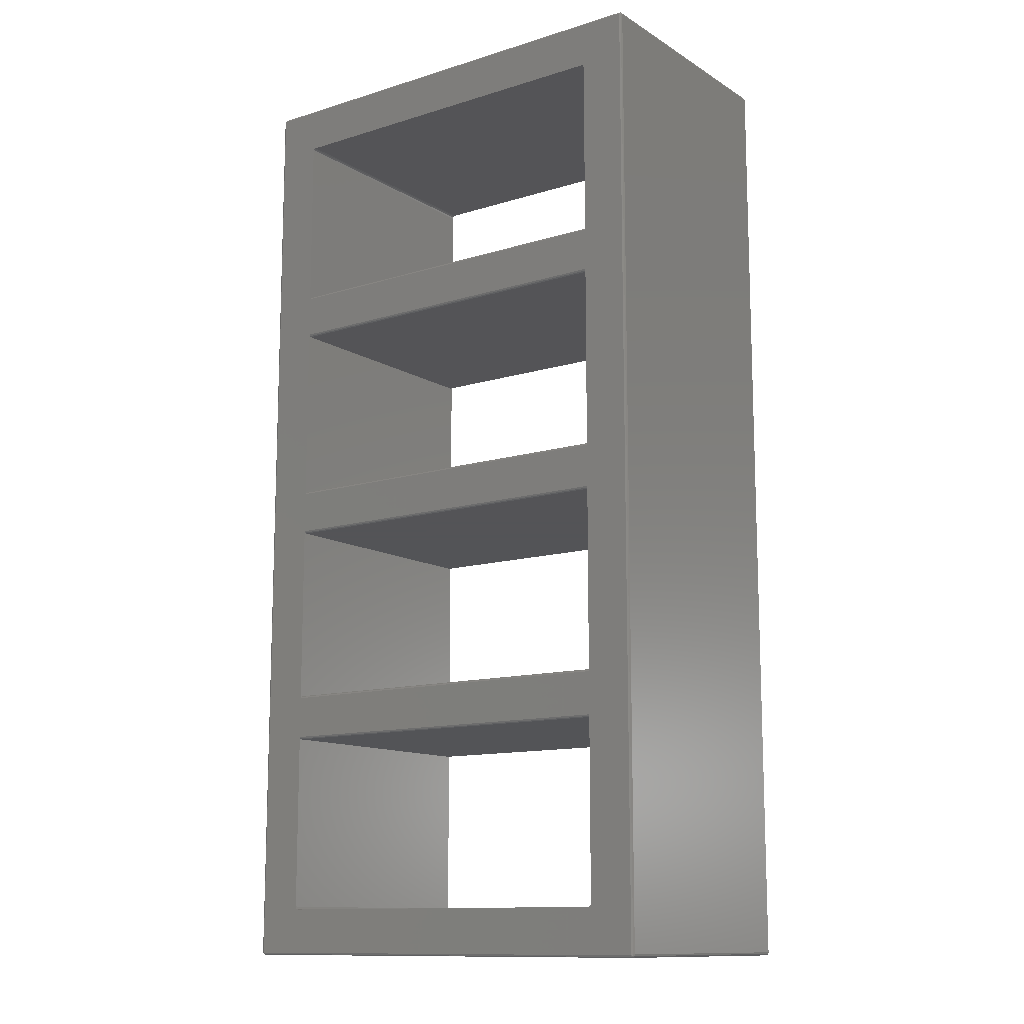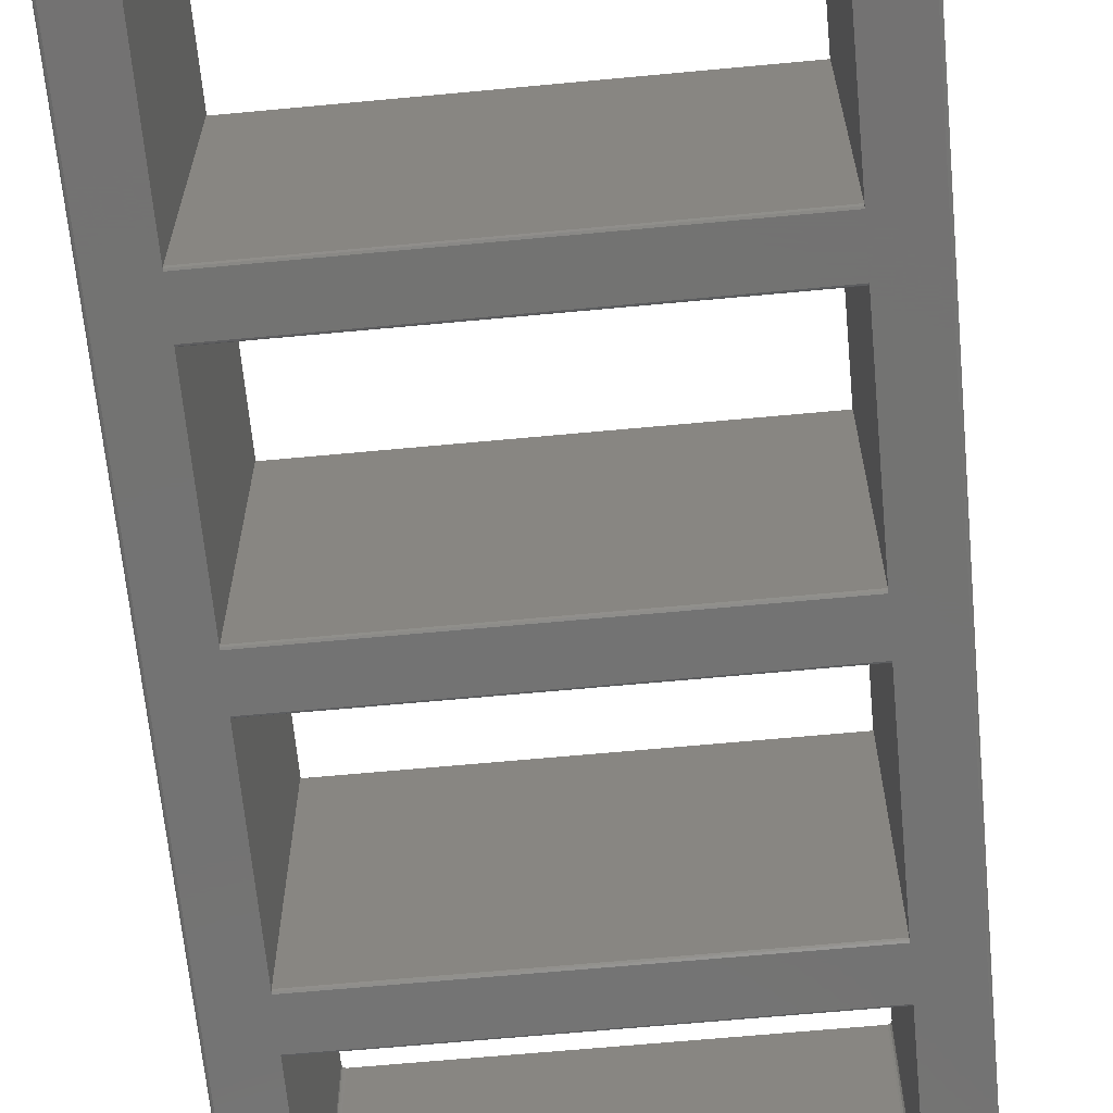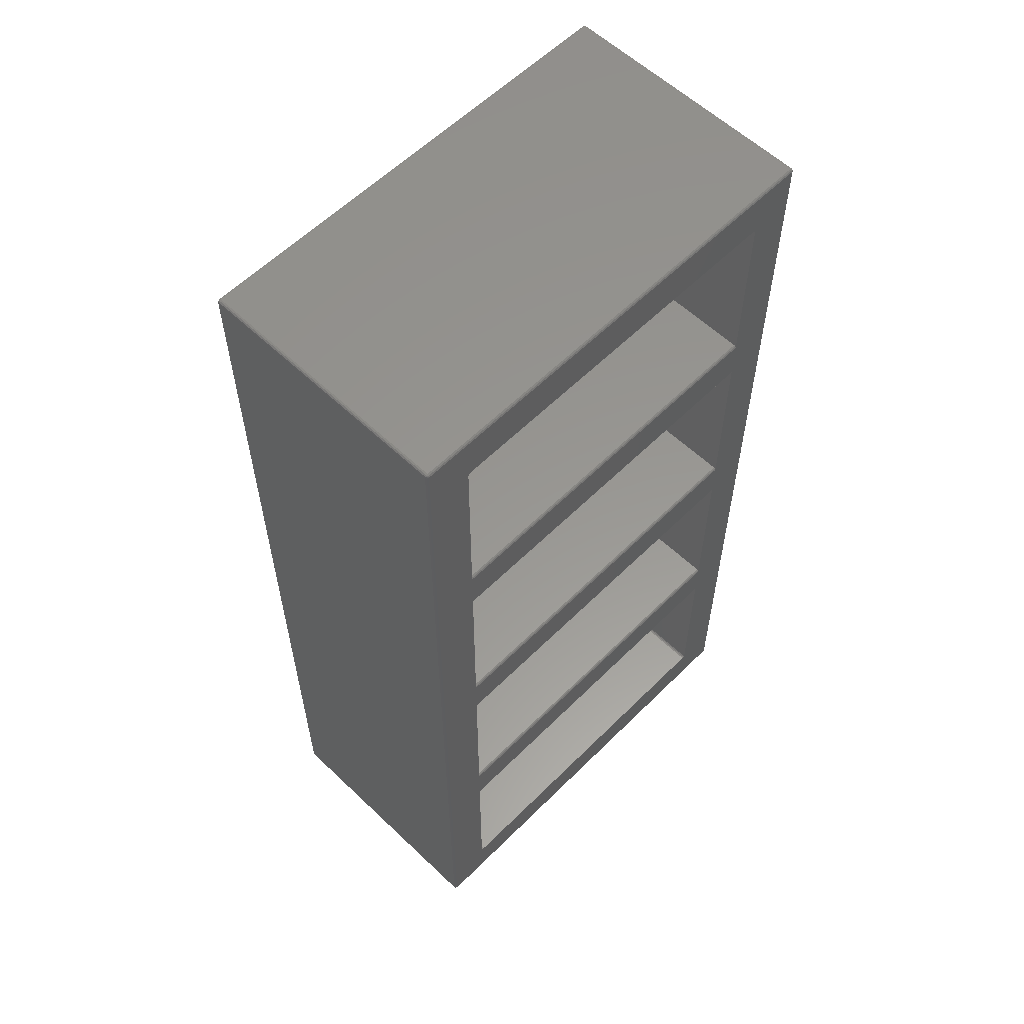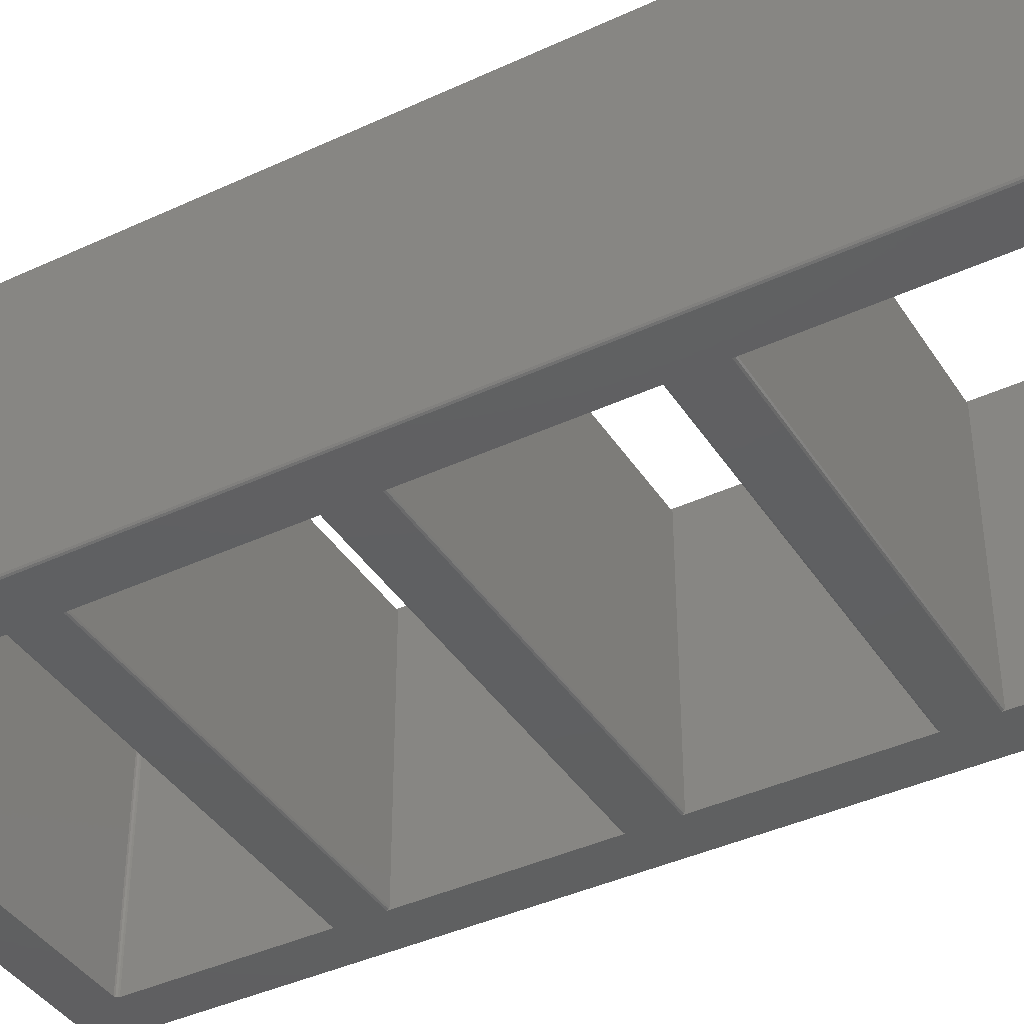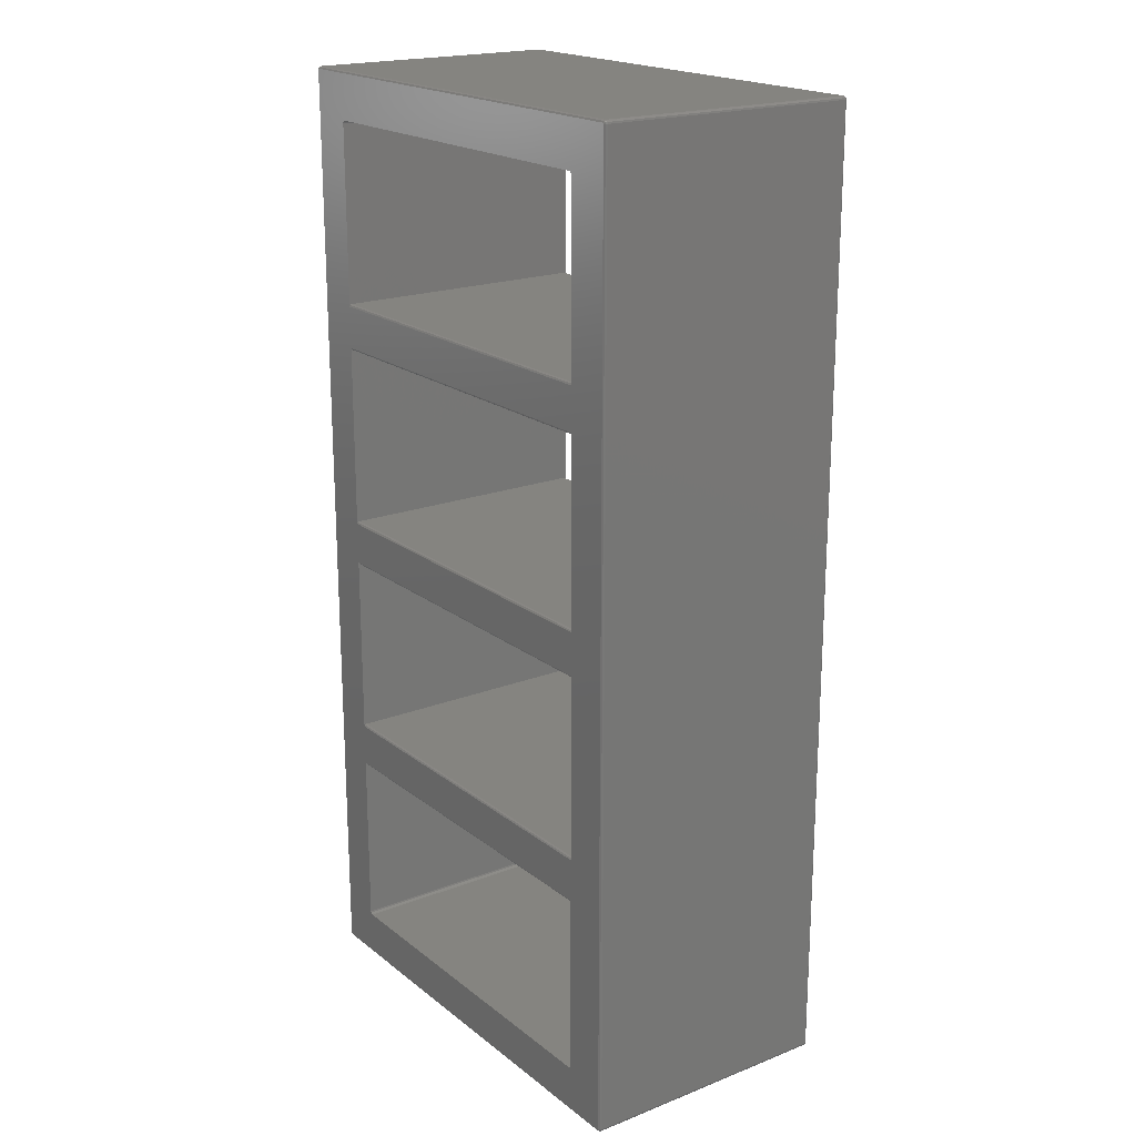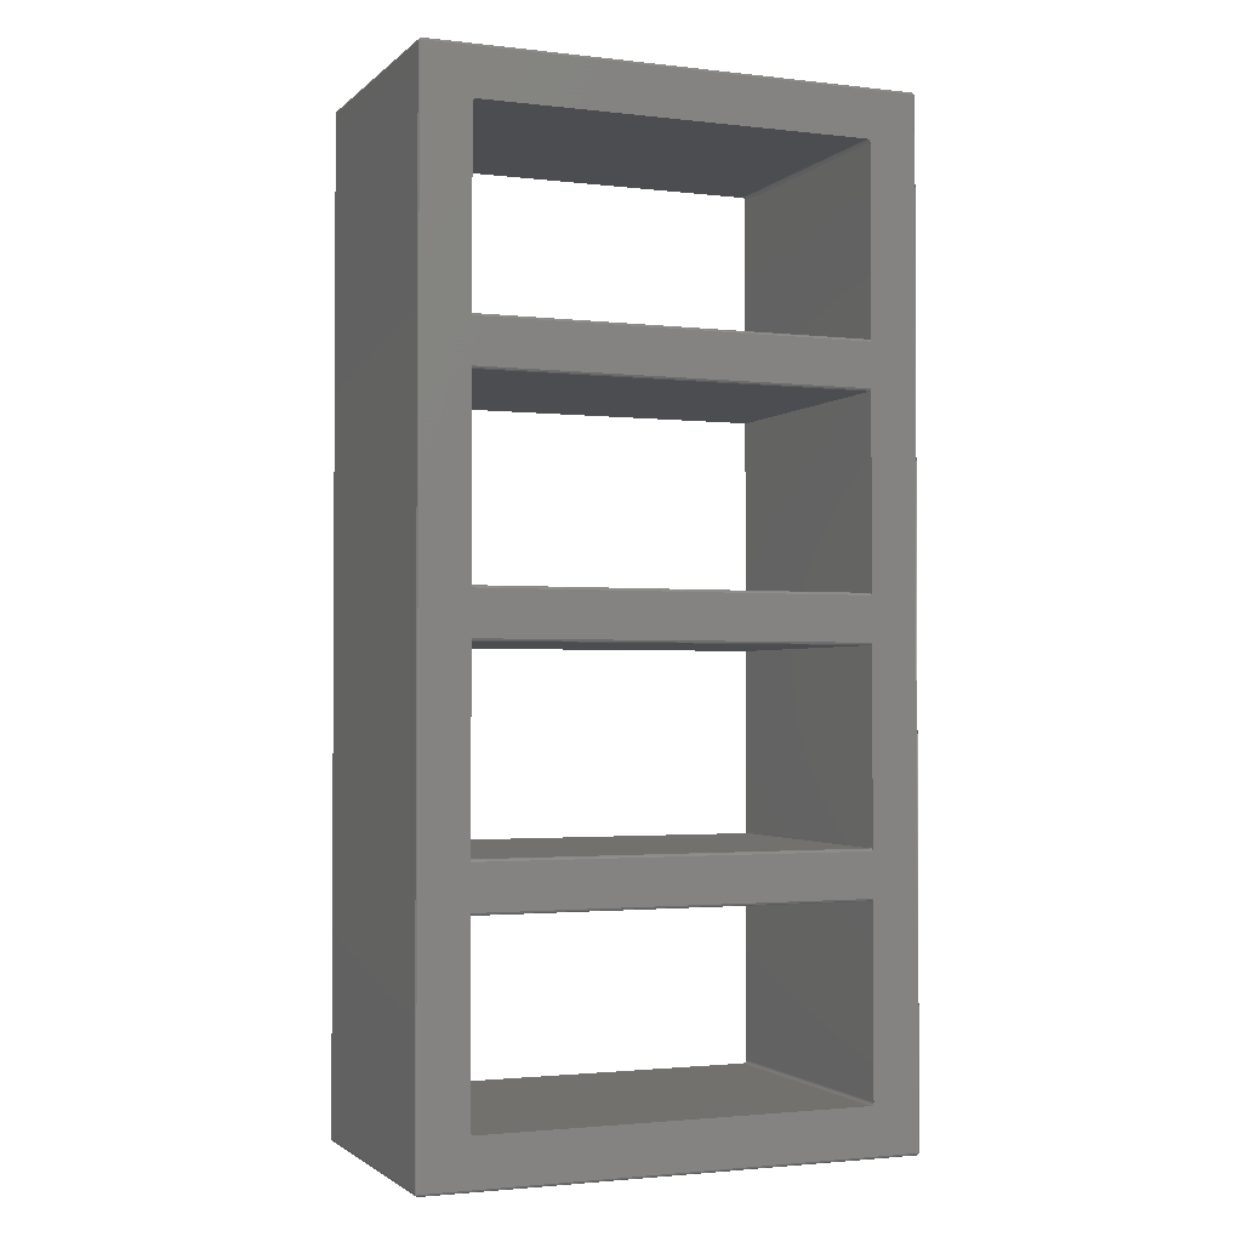
<metadata>
{"format":"stl","ext":"stl","renderer":"f3d","projection":"perspective","resolution":1024,"background":"white","views":[{"elev":-12.4,"azim":-144.1,"up":"+Y"},{"elev":-65.0,"azim":-174.6,"up":"+Z"},{"elev":58.5,"azim":134.4,"up":"+Y"},{"elev":-40.4,"azim":119.8,"up":"+Z"},{"elev":19.7,"azim":54.3,"up":"+Y"},{"elev":-2.0,"azim":157.8,"up":"+Y"}]}
</metadata>
<code>
# stl→obj: 200 verts, 412 faces
v 0.01661 0.05253 0.0753
v 0.003462 0.1016 0.0753
v 0.02976 0.1016 0.02976
v 0.003462 29.36 0.0753
v 0.02976 29.36 0.02976
v 0.003462 0.1016 8.053
v 0.003462 29.36 8.053
v 0.01661 0.05253 8.053
v 0.05253 0.01661 0.0753
v 0.05253 0.01661 8.053
v 0.03938 0.06568 0.02976
v 0.06568 0.03938 0.02976
v 0.07883 0.08845 0.003462
v 0.0753 0.1016 0.003462
v 0.0753 29.36 0.003462
v 0.01661 29.41 0.0753
v 0.07883 29.38 0.003462
v 0.03938 29.4 0.02976
v 0.01661 29.41 8.053
v 0.02976 29.36 8.098
v 0.02976 0.1016 8.098
v 0.03938 0.06568 8.098
v 0.06568 0.03938 8.098
v 0.1016 0.02976 8.098
v 0.1016 0.003462 8.053
v 0.1016 0.003462 0.0753
v 0.1016 0.02976 0.02976
v 0.08845 0.07883 0.003462
v 0.08845 29.39 0.003462
v 0.1016 29.39 0.003462
v 1.549 28.01 0.003462
v 14.38 29.39 0.003462
v 13.03 1.549 0.003462
v 14.4 29.36 0.003462
v 14.4 0.1016 0.003462
v 14.4 0.08845 0.003462
v 14.39 0.07883 0.003462
v 14.38 0.0753 0.003462
v 0.1016 0.0753 0.003462
v 1.451 7.079 0.003462
v 12.93 1.451 0.003462
v 1.549 1.451 0.003462
v 1.451 1.549 0.003462
v 1.464 1.5 0.003462
v 1.5 1.464 0.003462
v 13.03 7.079 0.003462
v 12.98 1.464 0.003462
v 13.01 1.5 0.003462
v 13.03 8.377 0.003462
v 1.451 8.377 0.003462
v 1.451 14.08 0.003462
v 13.03 14.08 0.003462
v 13.03 15.38 0.003462
v 1.451 15.38 0.003462
v 1.451 21.09 0.003462
v 13.03 21.09 0.003462
v 13.03 22.38 0.003462
v 1.451 22.38 0.003462
v 1.451 27.91 0.003462
v 13.01 27.96 0.003462
v 12.98 28 0.003462
v 12.93 28.01 0.003462
v 1.5 28 0.003462
v 1.464 27.96 0.003462
v 13.03 27.91 0.003462
v 14.39 29.39 0.003462
v 14.4 29.38 0.003462
v 0.05253 29.45 0.0753
v 0.05253 29.45 8.053
v 0.06568 29.42 0.02976
v 0.03938 29.4 8.098
v 0.07883 29.38 8.125
v 0.0753 29.36 8.125
v 0.0753 0.1016 8.125
v 0.07883 0.08845 8.125
v 0.08845 0.07883 8.125
v 0.1016 0.0753 8.125
v 14.38 0.02976 8.098
v 14.38 0.0753 8.125
v 14.38 0.003462 8.053
v 14.38 0.003462 0.0753
v 14.38 0.02976 0.02976
v 14.44 0.06568 0.02976
v 14.41 0.03938 0.02976
v 14.45 0.1016 0.02976
v 14.45 29.36 0.02976
v 14.44 29.4 0.02976
v 14.41 29.42 0.02976
v 14.38 29.43 0.02976
v 0.1016 29.43 0.02976
v 1.451 1.549 8.125
v 1.451 7.034 0.02976
v 1.451 7.008 0.0753
v 1.451 7.034 8.098
v 1.451 7.008 8.053
v 1.451 7.079 8.125
v 13.03 7.034 0.02976
v 13.03 7.079 8.125
v 13.03 7.034 8.098
v 13.03 1.549 8.125
v 13.03 7.008 8.053
v 13.03 7.008 0.0753
v 13.01 1.5 8.125
v 12.98 1.464 8.125
v 12.93 1.451 8.125
v 1.549 1.451 8.125
v 1.5 1.464 8.125
v 1.464 1.5 8.125
v 1.451 14.04 8.098
v 1.451 8.377 8.125
v 1.451 14.01 8.053
v 1.451 14.04 0.02976
v 1.451 8.448 0.0753
v 1.451 8.422 0.02976
v 1.451 14.08 8.125
v 1.451 8.422 8.098
v 1.451 14.01 0.0753
v 1.451 8.448 8.053
v 13.03 14.04 0.02976
v 13.03 14.08 8.125
v 13.03 8.448 8.053
v 13.03 8.422 8.098
v 13.03 8.377 8.125
v 13.03 14.04 8.098
v 13.03 8.448 0.0753
v 13.03 14.01 8.053
v 13.03 14.01 0.0753
v 13.03 8.422 0.02976
v 1.451 21.04 8.098
v 1.451 15.38 8.125
v 1.451 21.02 8.053
v 1.451 21.04 0.02976
v 1.451 15.45 0.0753
v 1.451 15.43 0.02976
v 1.451 21.09 8.125
v 1.451 15.43 8.098
v 1.451 21.02 0.0753
v 1.451 15.45 8.053
v 13.03 21.04 0.02976
v 13.03 21.09 8.125
v 13.03 15.45 8.053
v 13.03 15.43 8.098
v 13.03 15.38 8.125
v 13.03 21.04 8.098
v 13.03 15.45 0.0753
v 13.03 21.02 8.053
v 13.03 21.02 0.0753
v 13.03 15.43 0.02976
v 1.451 22.43 8.098
v 1.451 27.91 8.125
v 1.451 22.38 8.125
v 1.451 22.46 8.053
v 1.451 22.43 0.02976
v 1.451 22.46 0.0753
v 1.464 27.96 8.125
v 1.5 28 8.125
v 1.549 28.01 8.125
v 12.93 28.01 8.125
v 12.98 28 8.125
v 13.01 27.96 8.125
v 13.03 27.91 8.125
v 13.03 22.46 0.0753
v 13.03 22.43 0.02976
v 13.03 22.46 8.053
v 13.03 22.43 8.098
v 13.03 22.38 8.125
v 0.1016 29.46 0.0753
v 0.1016 29.46 8.053
v 0.06568 29.42 8.098
v 0.1016 29.43 8.098
v 0.08845 29.39 8.125
v 14.4 29.38 8.125
v 14.4 29.36 8.125
v 14.39 29.39 8.125
v 14.38 29.39 8.125
v 0.1016 29.39 8.125
v 14.4 0.1016 8.125
v 14.4 0.08845 8.125
v 14.39 0.07883 8.125
v 14.41 0.03938 8.098
v 14.43 0.01661 8.053
v 14.43 0.01661 0.0753
v 14.46 0.05253 0.0753
v 14.47 0.1016 0.0753
v 14.47 29.36 0.0753
v 14.46 29.41 0.0753
v 14.43 29.45 0.0753
v 14.38 29.46 0.0753
v 14.38 29.46 8.053
v 14.38 29.43 8.098
v 14.44 29.4 8.098
v 14.41 29.42 8.098
v 14.45 29.36 8.098
v 14.45 0.1016 8.098
v 14.44 0.06568 8.098
v 14.46 0.05253 8.053
v 14.47 0.1016 8.053
v 14.47 29.36 8.053
v 14.46 29.41 8.053
v 14.43 29.45 8.053
f 1 2 3
f 2 4 3
f 3 4 5
f 2 6 4
f 4 6 7
f 2 1 6
f 6 1 8
f 8 1 9
f 10 8 9
f 9 1 11
f 12 9 11
f 11 1 3
f 13 3 14
f 3 5 14
f 14 5 15
f 11 3 13
f 5 4 16
f 15 5 17
f 17 5 18
f 5 16 18
f 4 7 16
f 16 7 19
f 19 7 20
f 6 21 7
f 7 21 20
f 21 6 8
f 22 8 10
f 23 22 10
f 21 8 22
f 23 10 24
f 24 10 25
f 10 9 26
f 25 10 26
f 27 9 12
f 26 9 27
f 11 13 12
f 12 13 28
f 27 12 28
f 14 15 13
f 13 15 17
f 13 17 29
f 13 29 30
f 31 30 32
f 33 34 35
f 13 35 36
f 13 36 37
f 13 37 38
f 13 38 39
f 13 39 28
f 13 30 40
f 41 35 42
f 13 43 44
f 13 44 45
f 13 45 42
f 13 42 35
f 46 34 33
f 41 47 35
f 47 48 35
f 48 33 35
f 49 34 46
f 50 30 51
f 49 40 50
f 40 30 50
f 52 34 49
f 53 34 52
f 54 30 55
f 51 30 54
f 56 34 53
f 57 34 56
f 55 30 58
f 30 59 58
f 57 55 58
f 51 53 52
f 53 51 54
f 60 61 32
f 61 62 32
f 63 30 31
f 64 30 63
f 59 30 64
f 65 32 66
f 65 66 67
f 65 67 34
f 65 34 57
f 31 32 62
f 55 57 56
f 60 32 65
f 40 49 46
f 43 13 40
f 18 16 68
f 16 19 68
f 68 19 69
f 17 70 29
f 17 18 70
f 70 18 68
f 71 19 20
f 69 19 71
f 71 20 72
f 72 20 73
f 20 21 74
f 73 20 74
f 74 21 75
f 75 21 22
f 75 22 23
f 76 75 23
f 76 23 24
f 77 76 24
f 77 24 78
f 79 77 78
f 24 25 80
f 78 24 80
f 25 26 81
f 80 25 81
f 81 26 27
f 82 81 27
f 27 39 82
f 82 39 38
f 27 28 39
f 37 82 38
f 83 37 36
f 84 82 37
f 84 37 83
f 83 36 85
f 85 36 35
f 35 34 85
f 85 34 86
f 34 67 86
f 67 66 87
f 86 67 87
f 87 66 88
f 66 89 88
f 66 32 89
f 30 90 32
f 32 90 89
f 30 29 90
f 29 70 90
f 91 92 93
f 94 91 95
f 95 91 93
f 40 92 43
f 96 91 94
f 91 43 92
f 92 40 97
f 97 40 46
f 98 99 100
f 100 99 101
f 101 102 100
f 102 97 100
f 97 46 33
f 97 33 100
f 100 33 103
f 103 33 48
f 103 48 104
f 104 48 47
f 104 47 105
f 105 47 41
f 105 41 106
f 106 41 42
f 106 42 107
f 107 42 45
f 107 45 108
f 108 45 44
f 91 108 44
f 43 91 44
f 109 110 111
f 51 112 113
f 114 50 51
f 115 110 109
f 111 116 117
f 111 110 116
f 116 118 117
f 113 114 51
f 118 112 117
f 118 113 112
f 112 51 119
f 119 51 52
f 120 121 122
f 120 122 123
f 124 121 120
f 125 121 124
f 125 124 126
f 127 119 128
f 119 52 128
f 52 49 128
f 127 128 125
f 127 125 126
f 50 114 49
f 49 114 128
f 129 130 131
f 55 132 133
f 134 54 55
f 135 130 129
f 131 136 137
f 131 130 136
f 136 138 137
f 133 134 55
f 138 132 137
f 138 133 132
f 132 55 139
f 139 55 56
f 140 141 142
f 140 142 143
f 144 141 140
f 145 141 144
f 145 144 146
f 147 139 148
f 139 56 148
f 56 53 148
f 147 148 145
f 147 145 146
f 54 134 53
f 53 134 148
f 149 150 151
f 59 150 149
f 59 149 152
f 153 59 154
f 58 59 153
f 152 154 59
f 64 155 150
f 59 64 150
f 63 156 155
f 64 63 155
f 31 157 156
f 63 31 156
f 62 158 157
f 31 62 157
f 61 159 158
f 62 61 158
f 60 160 159
f 61 60 159
f 161 160 65
f 65 160 60
f 162 161 163
f 65 57 163
f 161 164 165
f 161 165 166
f 162 164 161
f 161 65 163
f 58 153 57
f 57 153 163
f 70 68 90
f 90 68 167
f 68 69 167
f 167 69 168
f 69 71 169
f 168 69 170
f 170 69 169
f 169 71 72
f 171 169 72
f 73 74 75
f 77 73 76
f 76 73 75
f 91 73 77
f 105 106 79
f 172 73 173
f 174 73 172
f 175 73 174
f 176 73 175
f 171 73 176
f 72 73 171
f 108 91 77
f 96 73 91
f 110 73 96
f 173 98 177
f 79 100 103
f 79 103 104
f 143 130 120
f 79 104 105
f 79 106 77
f 157 158 73
f 106 107 77
f 107 108 77
f 115 73 110
f 130 73 115
f 173 120 123
f 135 140 151
f 173 123 98
f 166 151 140
f 135 73 130
f 151 73 135
f 173 140 143
f 173 143 120
f 123 110 98
f 155 73 150
f 156 73 155
f 157 73 156
f 173 73 158
f 173 158 159
f 173 159 160
f 173 161 166
f 173 160 161
f 173 166 140
f 98 178 177
f 98 179 178
f 98 79 179
f 98 100 79
f 115 120 130
f 151 150 73
f 96 98 110
f 79 78 179
f 179 78 180
f 180 78 181
f 78 80 181
f 80 81 182
f 181 80 182
f 182 81 82
f 182 82 84
f 183 84 83
f 183 83 85
f 182 84 183
f 183 85 184
f 184 85 86
f 185 184 86
f 185 86 186
f 86 87 186
f 87 187 186
f 87 88 187
f 88 89 187
f 187 89 188
f 90 167 89
f 89 167 188
f 96 94 99
f 98 96 99
f 94 95 101
f 99 94 101
f 95 93 102
f 101 95 102
f 102 93 92
f 97 102 92
f 114 113 128
f 128 113 125
f 113 118 125
f 125 118 121
f 116 122 118
f 118 122 121
f 116 110 123
f 122 116 123
f 115 109 124
f 120 115 124
f 109 111 126
f 124 109 126
f 111 117 127
f 126 111 127
f 127 117 112
f 119 127 112
f 134 133 148
f 148 133 145
f 133 138 145
f 145 138 141
f 136 142 138
f 138 142 141
f 136 130 143
f 142 136 143
f 135 129 144
f 140 135 144
f 129 131 146
f 144 129 146
f 131 137 147
f 146 131 147
f 147 137 132
f 139 147 132
f 153 154 163
f 163 154 162
f 154 152 162
f 162 152 164
f 149 165 152
f 152 165 164
f 149 151 166
f 165 149 166
f 167 168 188
f 188 168 189
f 170 190 168
f 168 190 189
f 170 169 171
f 170 176 175
f 190 170 175
f 170 171 176
f 190 175 174
f 191 174 172
f 192 190 174
f 192 174 191
f 191 172 193
f 193 172 173
f 173 177 194
f 193 173 194
f 177 178 194
f 178 179 195
f 194 178 195
f 195 179 180
f 195 180 196
f 196 180 181
f 181 182 183
f 196 181 183
f 196 183 184
f 197 196 184
f 197 184 185
f 198 197 185
f 185 186 199
f 198 185 199
f 187 200 186
f 186 200 199
f 188 189 187
f 187 189 200
f 189 190 200
f 200 190 192
f 200 192 191
f 199 200 191
f 199 191 193
f 199 193 198
f 193 194 197
f 198 193 197
f 197 194 196
f 194 195 196

</code>
